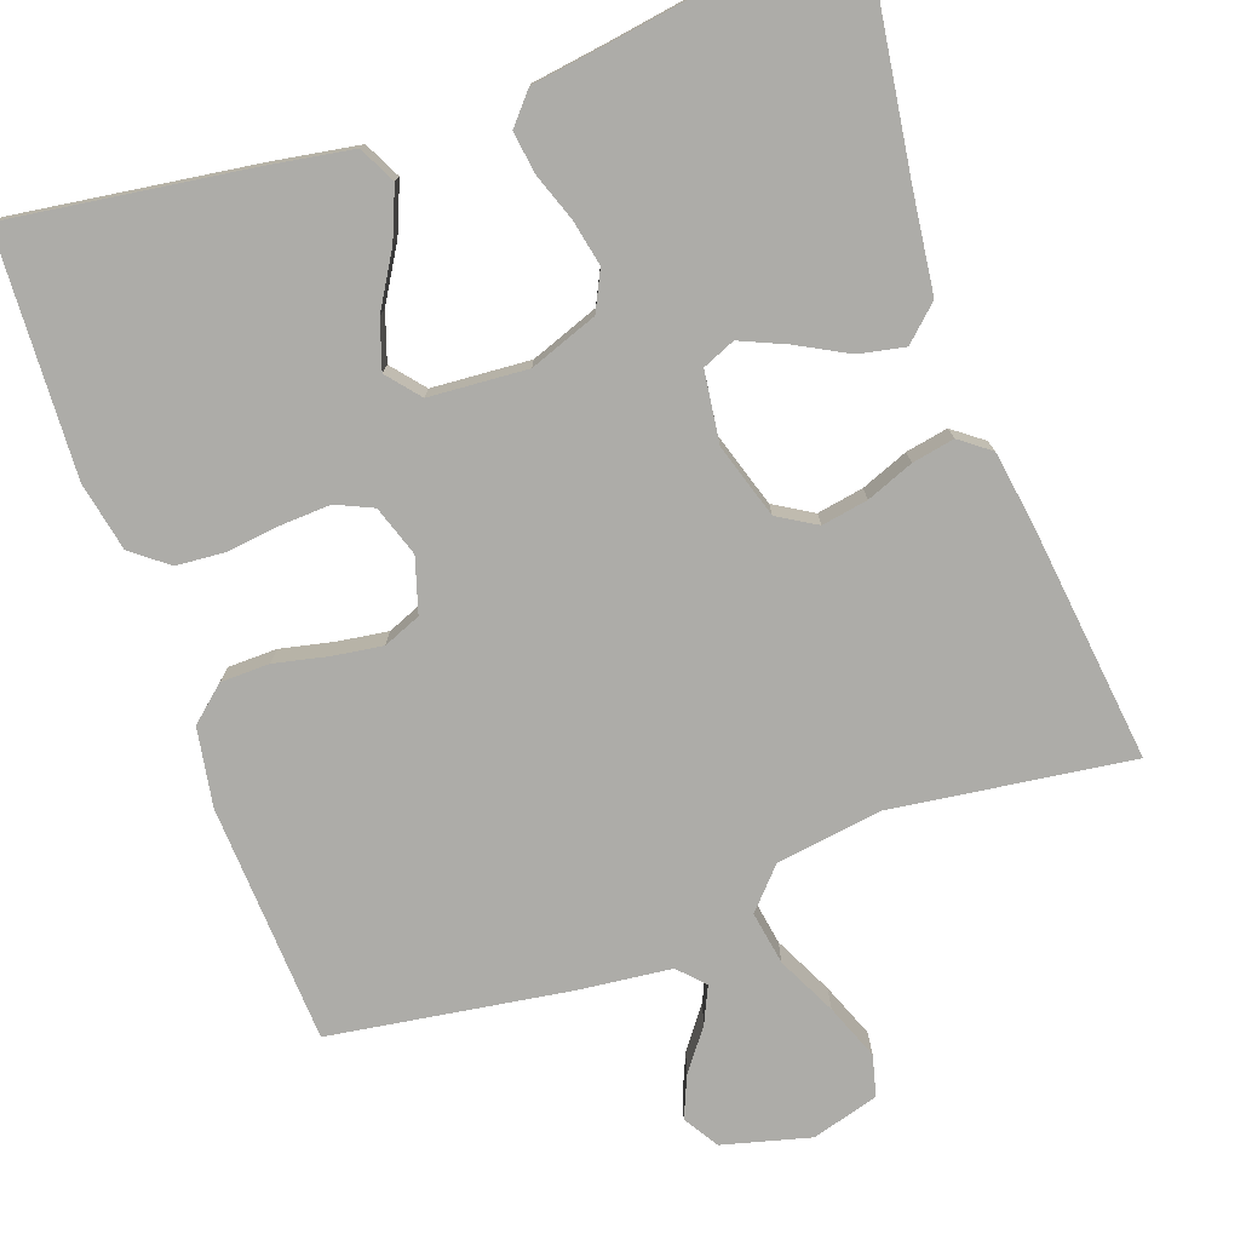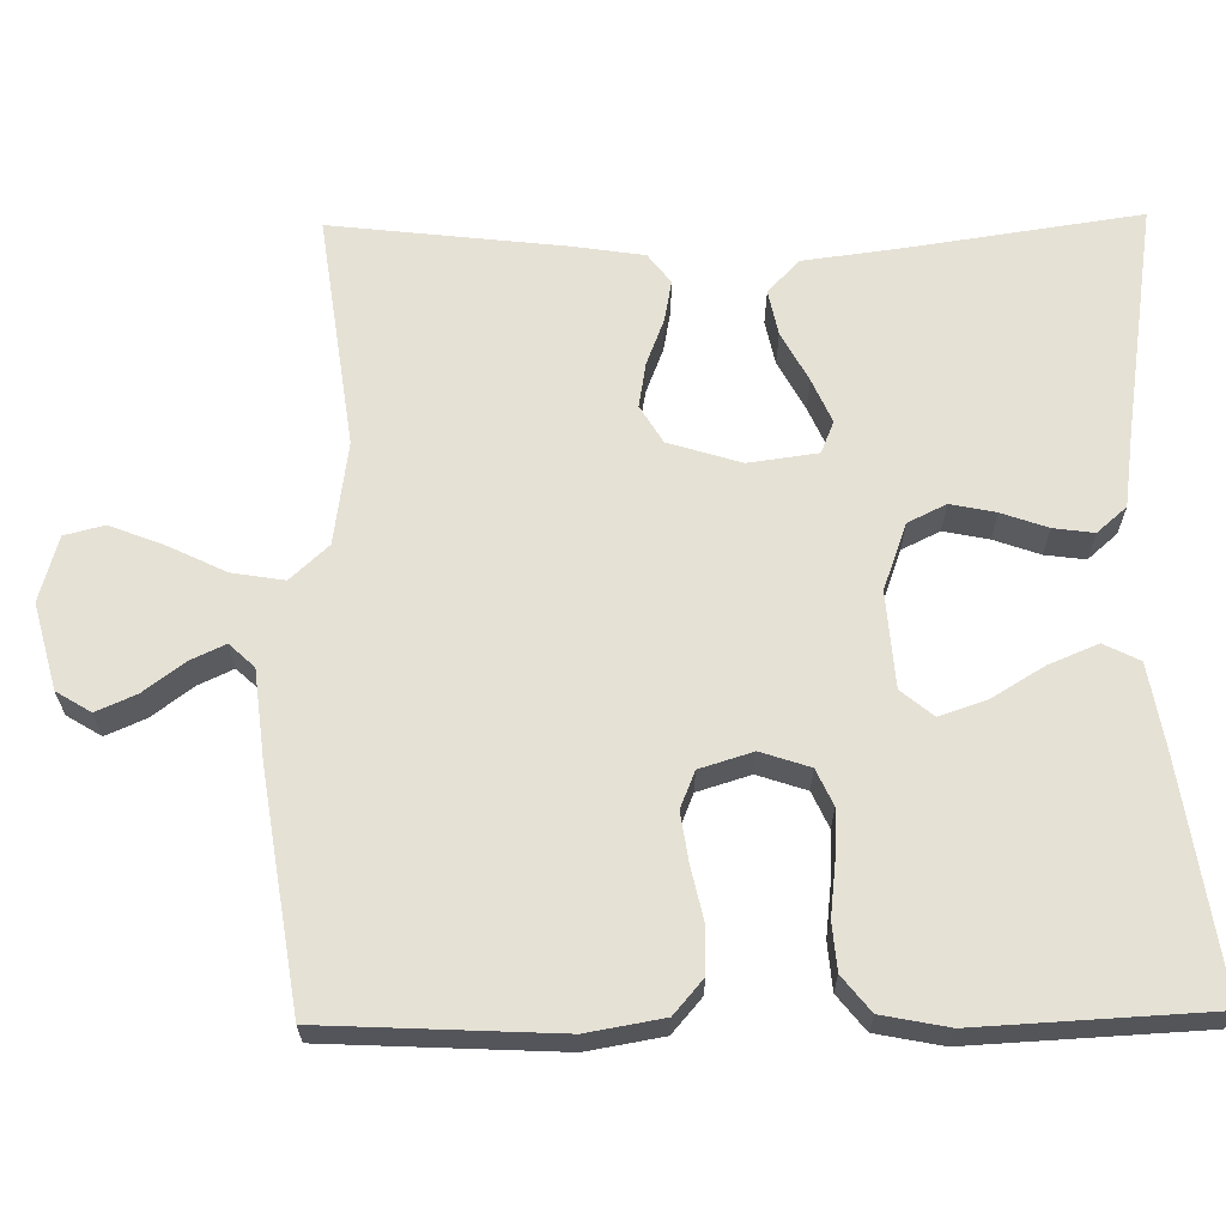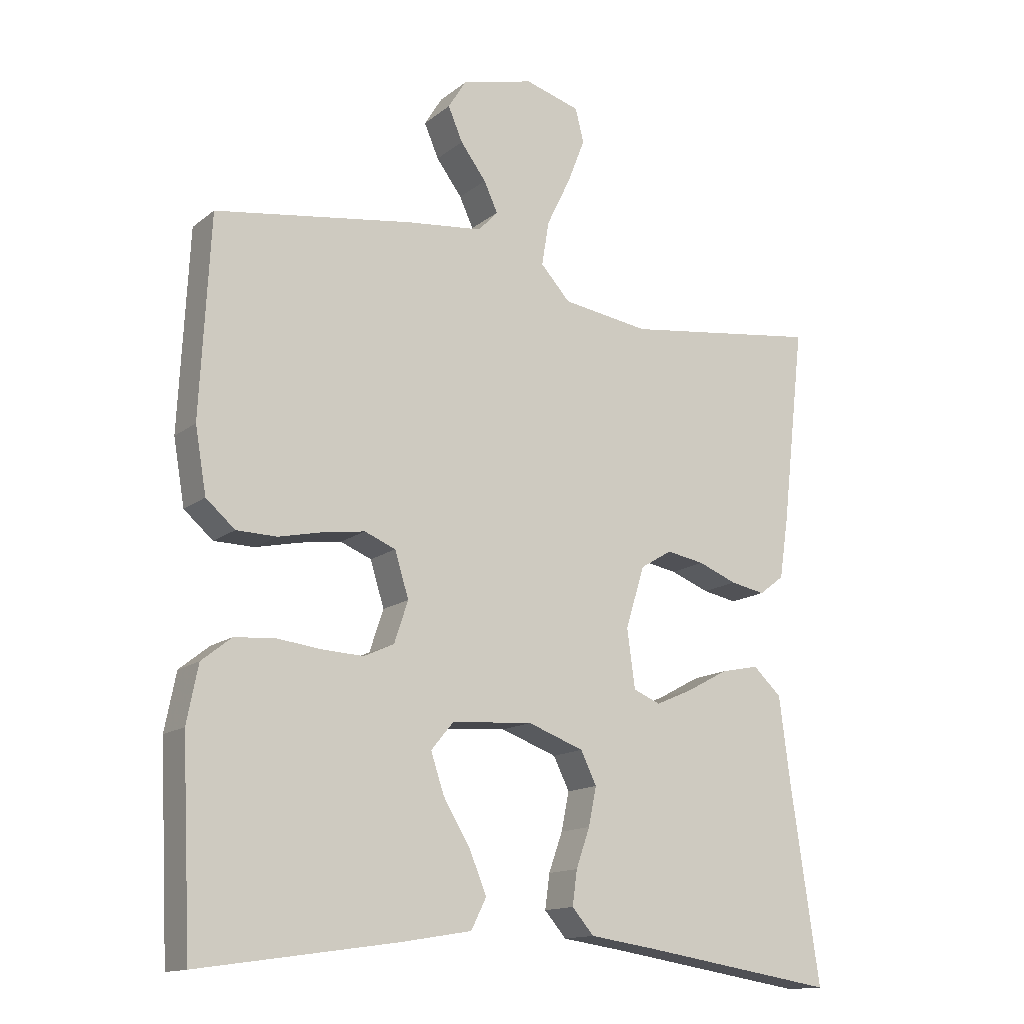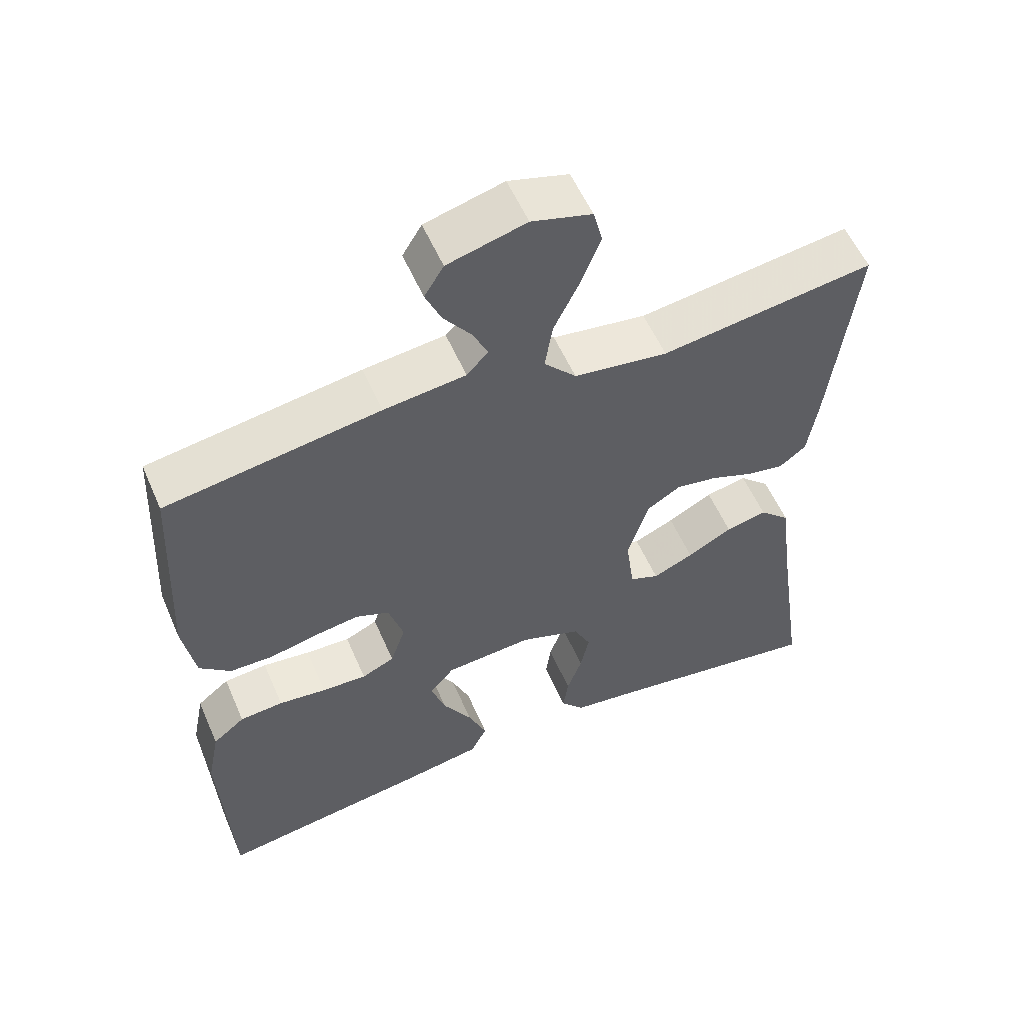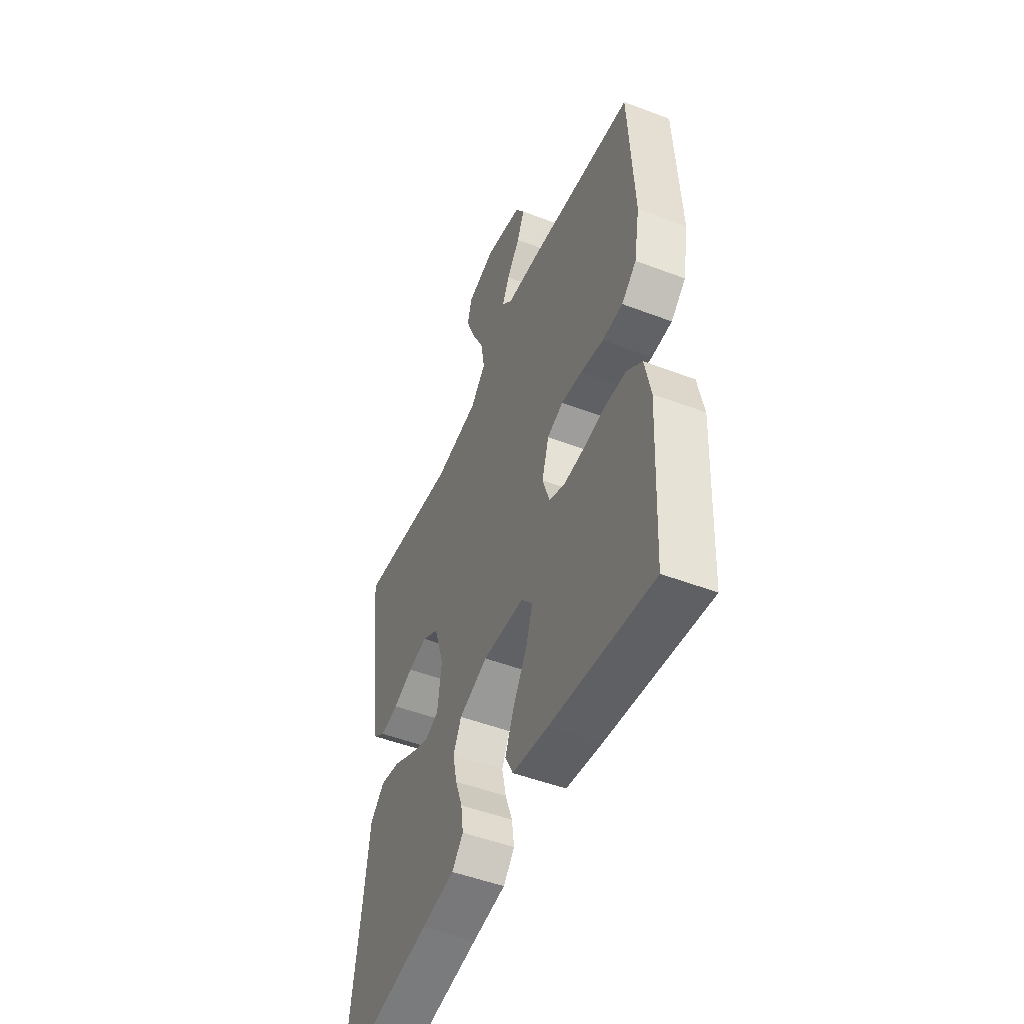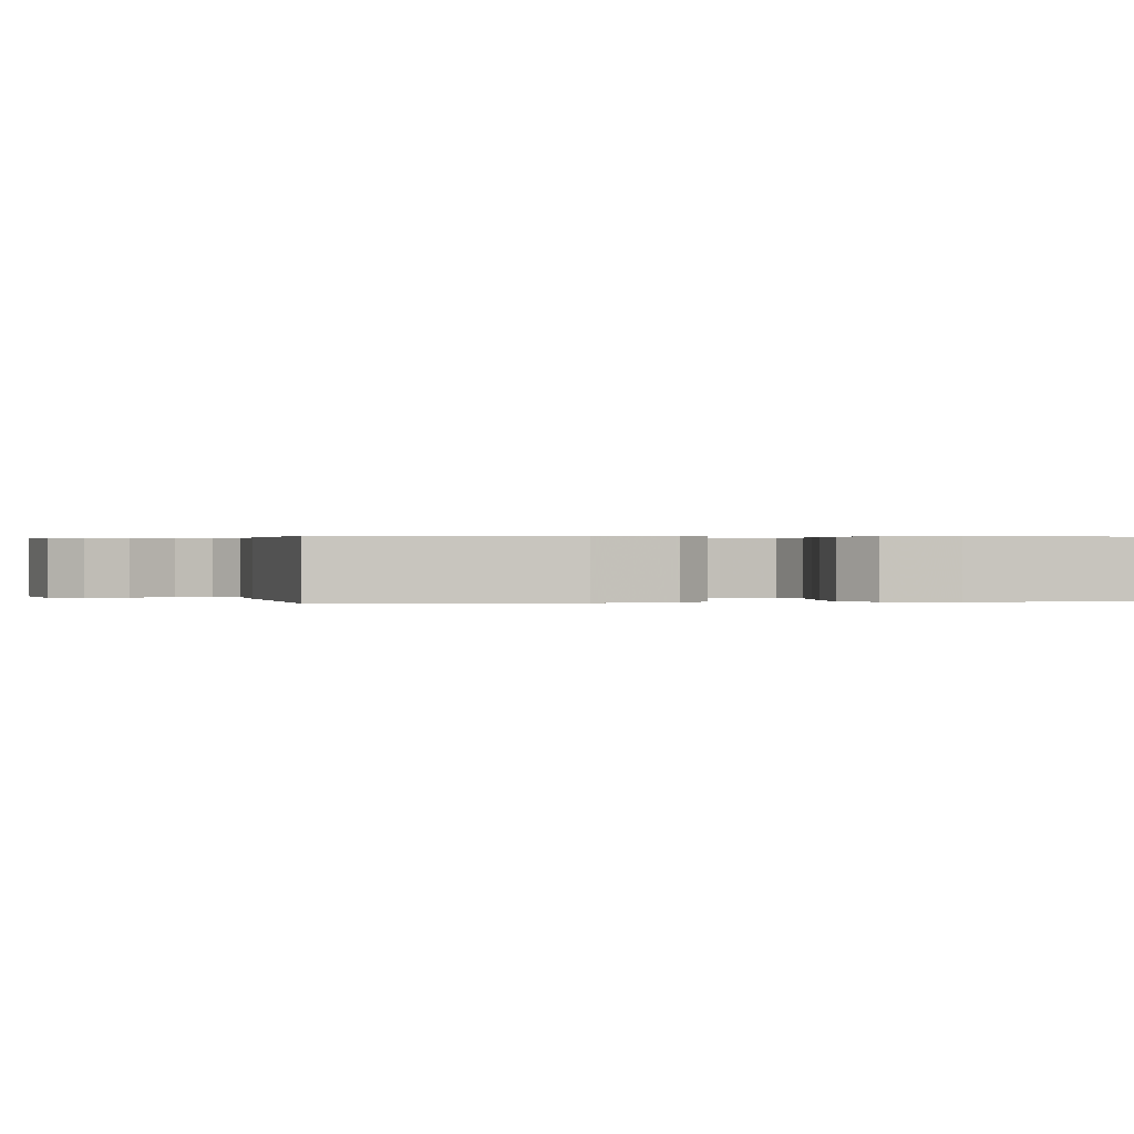
<metadata>
{"format":"obj","ext":"obj","renderer":"f3d","projection":"perspective","resolution":1024,"background":"white","views":[{"elev":-76.7,"azim":-160.3,"up":"+Y"},{"elev":65.1,"azim":89.1,"up":"+Y"},{"elev":-14.3,"azim":148.2,"up":"+Z"},{"elev":56.0,"azim":156.7,"up":"+Z"},{"elev":-49.8,"azim":67.2,"up":"+Z"},{"elev":0.3,"azim":82.3,"up":"+Y"}]}
</metadata>
<code>
v 0.5 0.07 0.5
v 0.515 0.07 0.2
v 0.498 0.07 0.102
v 0.454 0.07 0.064
v 0.393 0.07 0.063
v 0.325 0.07 0.078
v 0.263 0.07 0.087
v 0.216 0.07 0.068
v 0.195 0.07 0
v 0.216 0.07 -0.063
v 0.262 0.07 -0.084
v 0.325 0.07 -0.081
v 0.392 0.07 -0.073
v 0.453 0.07 -0.078
v 0.498 0.07 -0.114
v 0.515 0.07 -0.2
v 0.5 0.07 -0.5
v 0.2 0.07 -0.457
v 0.093 0.07 -0.439
v 0.07 0.07 -0.393
v 0.096 0.07 -0.33
v 0.137 0.07 -0.262
v 0.157 0.07 -0.202
v 0.123 0.07 -0.161
v 0 0.07 -0.152
v -0.085 0.07 -0.183
v -0.109 0.07 -0.232
v -0.097 0.07 -0.29
v -0.076 0.07 -0.349
v -0.069 0.07 -0.401
v -0.102 0.07 -0.439
v -0.2 0.07 -0.453
v -0.5 0.07 -0.5
v -0.456 0.07 -0.2
v -0.44 0.07 -0.075
v -0.397 0.07 -0.035
v -0.339 0.07 -0.047
v -0.276 0.07 -0.081
v -0.219 0.07 -0.106
v -0.178 0.07 -0.089
v -0.166 0.07 0
v -0.195 0.07 0.093
v -0.243 0.07 0.122
v -0.301 0.07 0.112
v -0.36 0.07 0.089
v -0.413 0.07 0.079
v -0.451 0.07 0.108
v -0.465 0.07 0.2
v -0.5 0.07 0.5
v -0.2 0.07 0.459
v -0.068 0.07 0.478
v -0.023 0.07 0.527
v -0.034 0.07 0.594
v -0.07 0.07 0.668
v -0.097 0.07 0.737
v -0.084 0.07 0.788
v 0 0.07 0.812
v 0.11 0.07 0.783
v 0.137 0.07 0.739
v 0.115 0.07 0.688
v 0.076 0.07 0.636
v 0.055 0.07 0.591
v 0.085 0.07 0.559
v 0.2 0.07 0.546
v 0.5 0 0.5
v 0.515 0 0.2
v 0.498 0 0.102
v 0.454 0 0.064
v 0.393 0 0.063
v 0.325 0 0.078
v 0.263 0 0.087
v 0.216 0 0.068
v 0.195 0 0
v 0.216 0 -0.063
v 0.262 0 -0.084
v 0.325 0 -0.081
v 0.392 0 -0.073
v 0.453 0 -0.078
v 0.498 0 -0.114
v 0.515 0 -0.2
v 0.5 0 -0.5
v 0.2 0 -0.457
v 0.093 0 -0.439
v 0.07 0 -0.393
v 0.096 0 -0.33
v 0.137 0 -0.262
v 0.157 0 -0.202
v 0.123 0 -0.161
v 0 0 -0.152
v -0.085 0 -0.183
v -0.109 0 -0.232
v -0.097 0 -0.29
v -0.076 0 -0.349
v -0.069 0 -0.401
v -0.102 0 -0.439
v -0.2 0 -0.453
v -0.5 0 -0.5
v -0.456 0 -0.2
v -0.44 0 -0.075
v -0.397 0 -0.035
v -0.339 0 -0.047
v -0.276 0 -0.081
v -0.219 0 -0.106
v -0.178 0 -0.089
v -0.166 0 0
v -0.195 0 0.093
v -0.243 0 0.122
v -0.301 0 0.112
v -0.36 0 0.089
v -0.413 0 0.079
v -0.451 0 0.108
v -0.465 0 0.2
v -0.5 0 0.5
v -0.2 0 0.459
v -0.068 0 0.478
v -0.023 0 0.527
v -0.034 0 0.594
v -0.07 0 0.668
v -0.097 0 0.737
v -0.084 0 0.788
v 0 0 0.812
v 0.11 0 0.783
v 0.137 0 0.739
v 0.115 0 0.688
v 0.076 0 0.636
v 0.055 0 0.591
v 0.085 0 0.559
v 0.2 0 0.546
f 63 64 1 2
f 58 59 60 61
f 58 61 62
f 57 58 62
f 56 57 62
f 53 54 55 56
f 53 56 62
f 52 53 62 63
f 47 48 49 50
f 47 50 51
f 44 45 46 47
f 43 44 47 51
f 42 43 51 52
f 35 36 37 38
f 34 35 38 39
f 32 33 34 39
f 31 32 39 40
f 28 29 30 31
f 27 28 31 40
f 19 20 21 22
f 19 22 23
f 18 19 23
f 17 18 23
f 16 17 23 24
f 12 13 14 15
f 11 12 15 16
f 10 11 16 24
f 3 4 5 6
f 3 6 7
f 2 3 7
f 63 2 7 8
f 41 42 52 63
f 26 27 40 41
f 25 26 41 63
f 9 10 24 25
f 8 9 25 63
f 66 65 128 127
f 125 124 123 122
f 126 125 122
f 126 122 121
f 126 121 120
f 120 119 118 117
f 126 120 117
f 127 126 117 116
f 114 113 112 111
f 115 114 111
f 111 110 109 108
f 115 111 108 107
f 116 115 107 106
f 102 101 100 99
f 103 102 99 98
f 103 98 97 96
f 104 103 96 95
f 95 94 93 92
f 104 95 92 91
f 86 85 84 83
f 87 86 83
f 87 83 82
f 87 82 81
f 88 87 81 80
f 79 78 77 76
f 80 79 76 75
f 88 80 75 74
f 70 69 68 67
f 71 70 67
f 71 67 66
f 72 71 66 127
f 127 116 106 105
f 105 104 91 90
f 127 105 90 89
f 89 88 74 73
f 127 89 73 72
f 1 65 66 2
f 2 66 67 3
f 3 67 68 4
f 4 68 69 5
f 5 69 70 6
f 6 70 71 7
f 7 71 72 8
f 8 72 73 9
f 9 73 74 10
f 10 74 75 11
f 11 75 76 12
f 12 76 77 13
f 13 77 78 14
f 14 78 79 15
f 15 79 80 16
f 16 80 81 17
f 17 81 82 18
f 18 82 83 19
f 19 83 84 20
f 20 84 85 21
f 21 85 86 22
f 22 86 87 23
f 23 87 88 24
f 24 88 89 25
f 25 89 90 26
f 26 90 91 27
f 27 91 92 28
f 28 92 93 29
f 29 93 94 30
f 30 94 95 31
f 31 95 96 32
f 32 96 97 33
f 33 97 98 34
f 34 98 99 35
f 35 99 100 36
f 36 100 101 37
f 37 101 102 38
f 38 102 103 39
f 39 103 104 40
f 40 104 105 41
f 41 105 106 42
f 42 106 107 43
f 43 107 108 44
f 44 108 109 45
f 45 109 110 46
f 46 110 111 47
f 47 111 112 48
f 48 112 113 49
f 49 113 114 50
f 50 114 115 51
f 51 115 116 52
f 52 116 117 53
f 53 117 118 54
f 54 118 119 55
f 55 119 120 56
f 56 120 121 57
f 57 121 122 58
f 58 122 123 59
f 59 123 124 60
f 60 124 125 61
f 61 125 126 62
f 62 126 127 63
f 63 127 128 64
f 64 128 65 1

</code>
